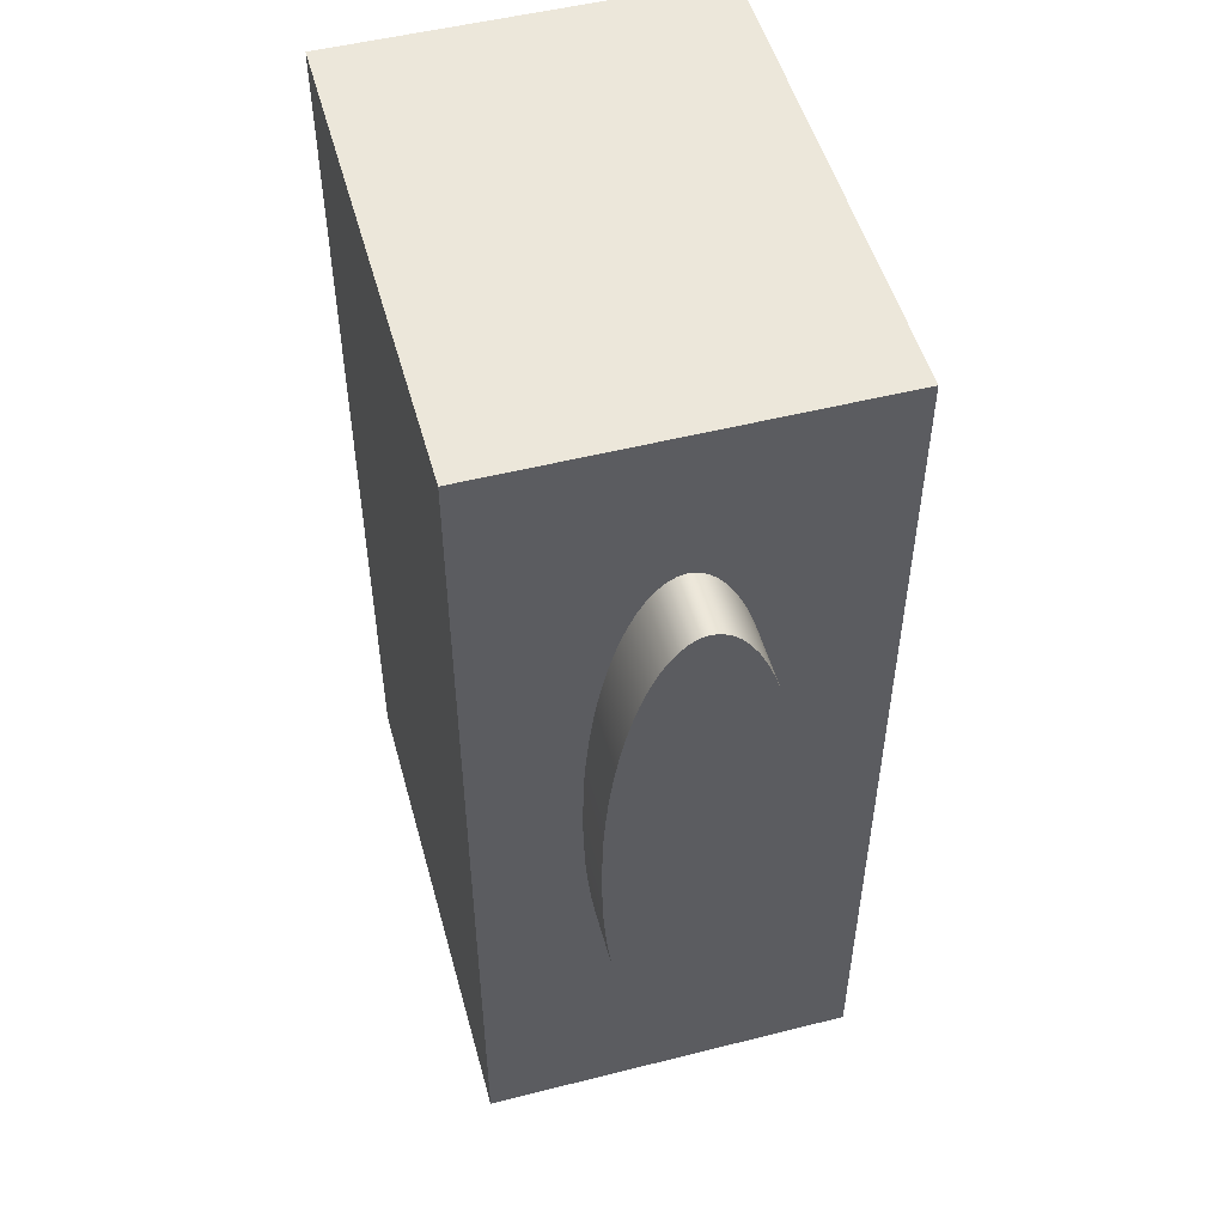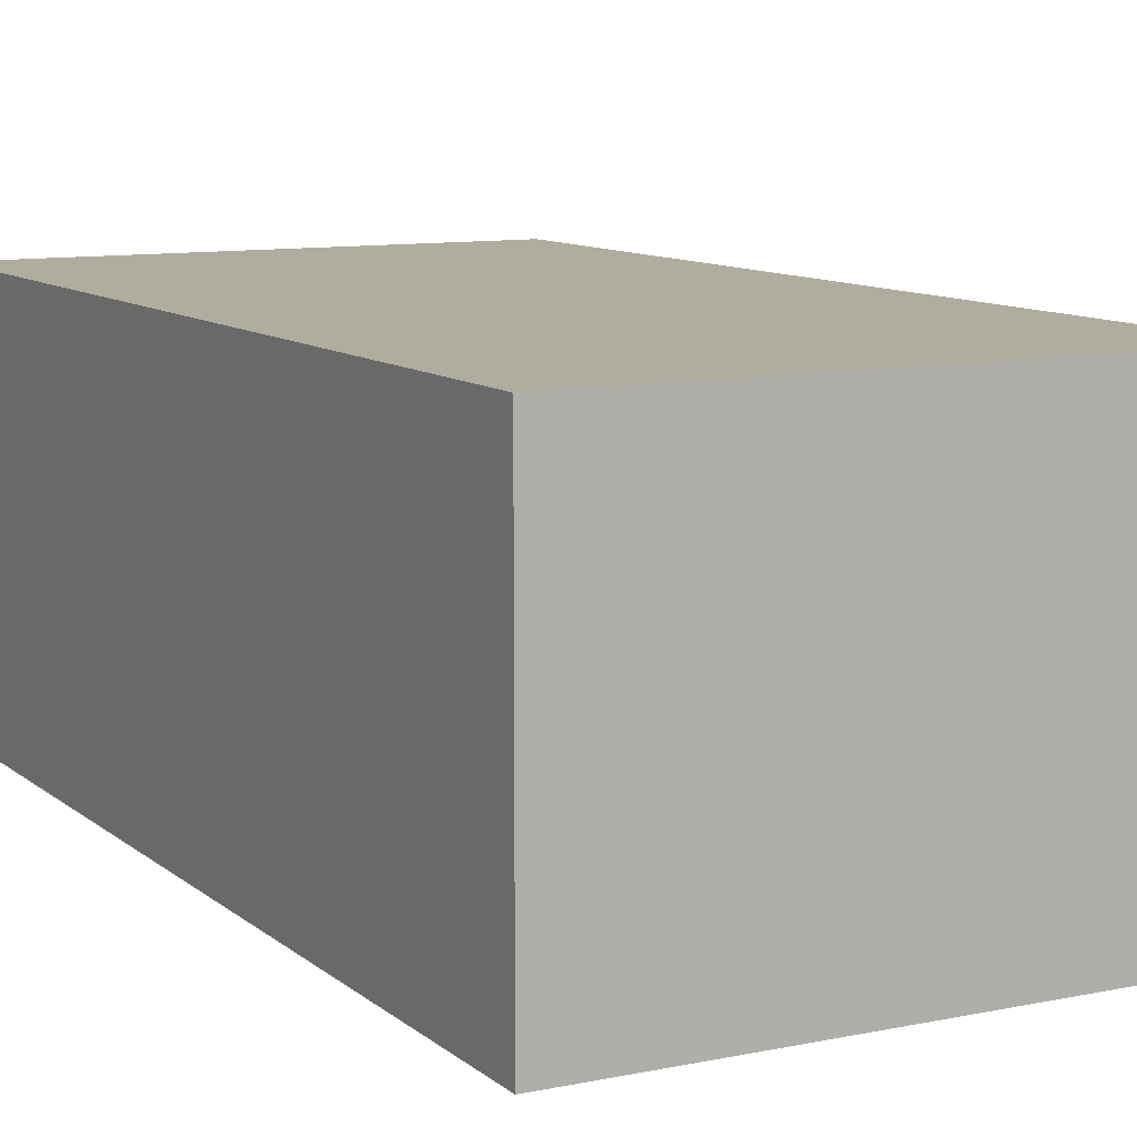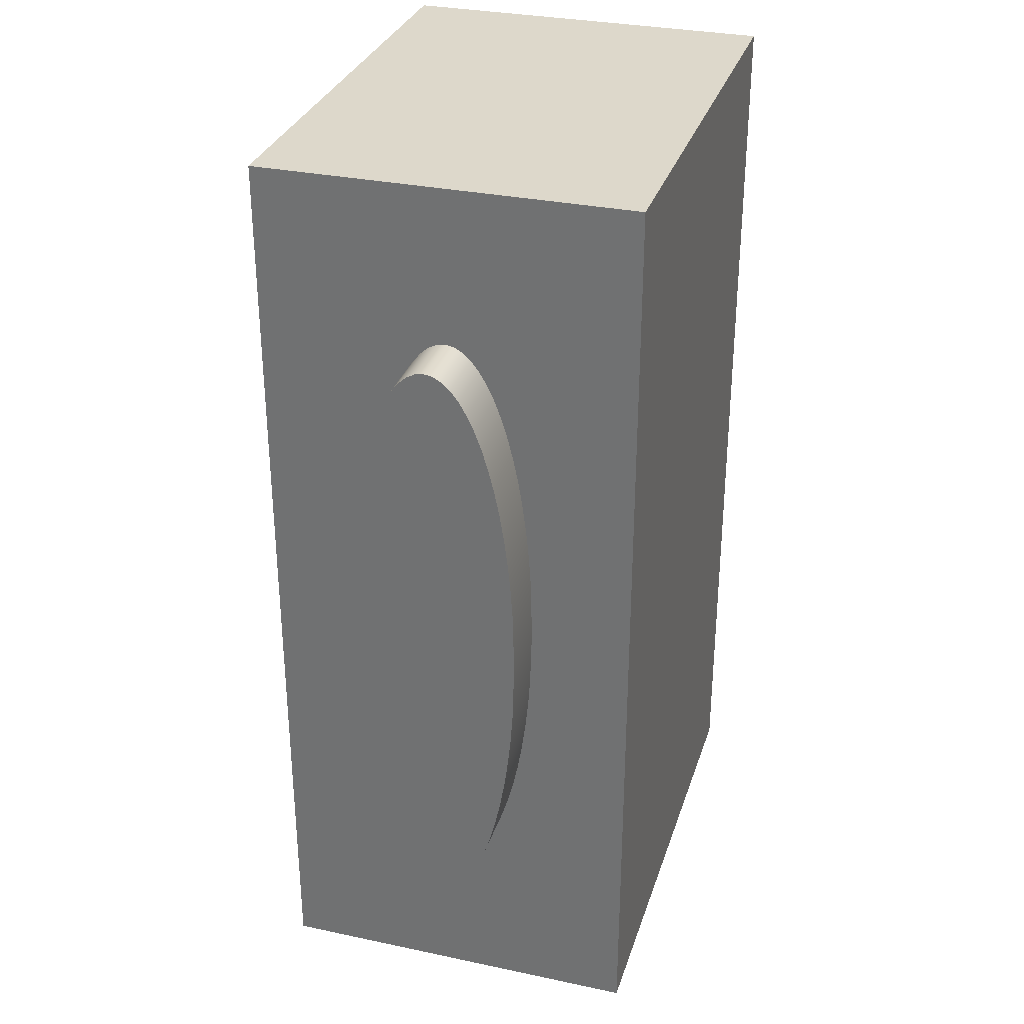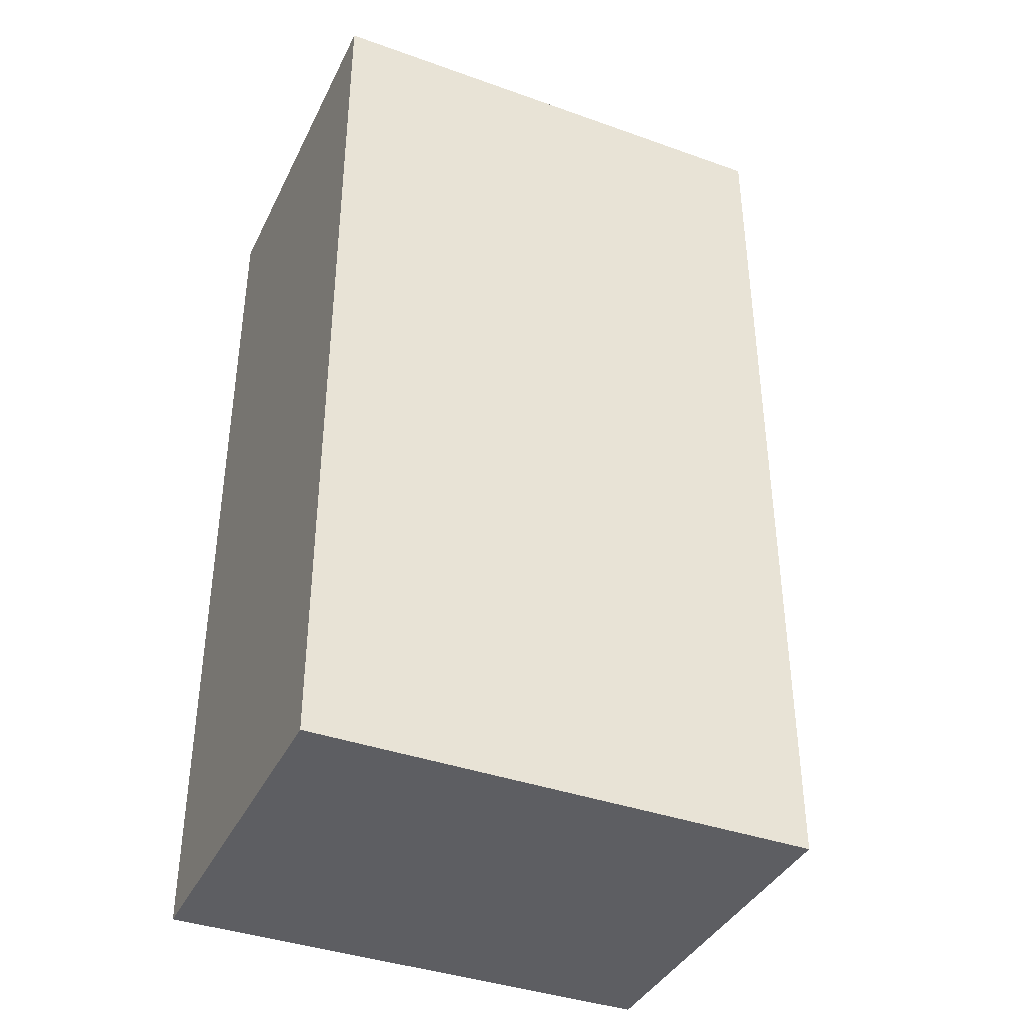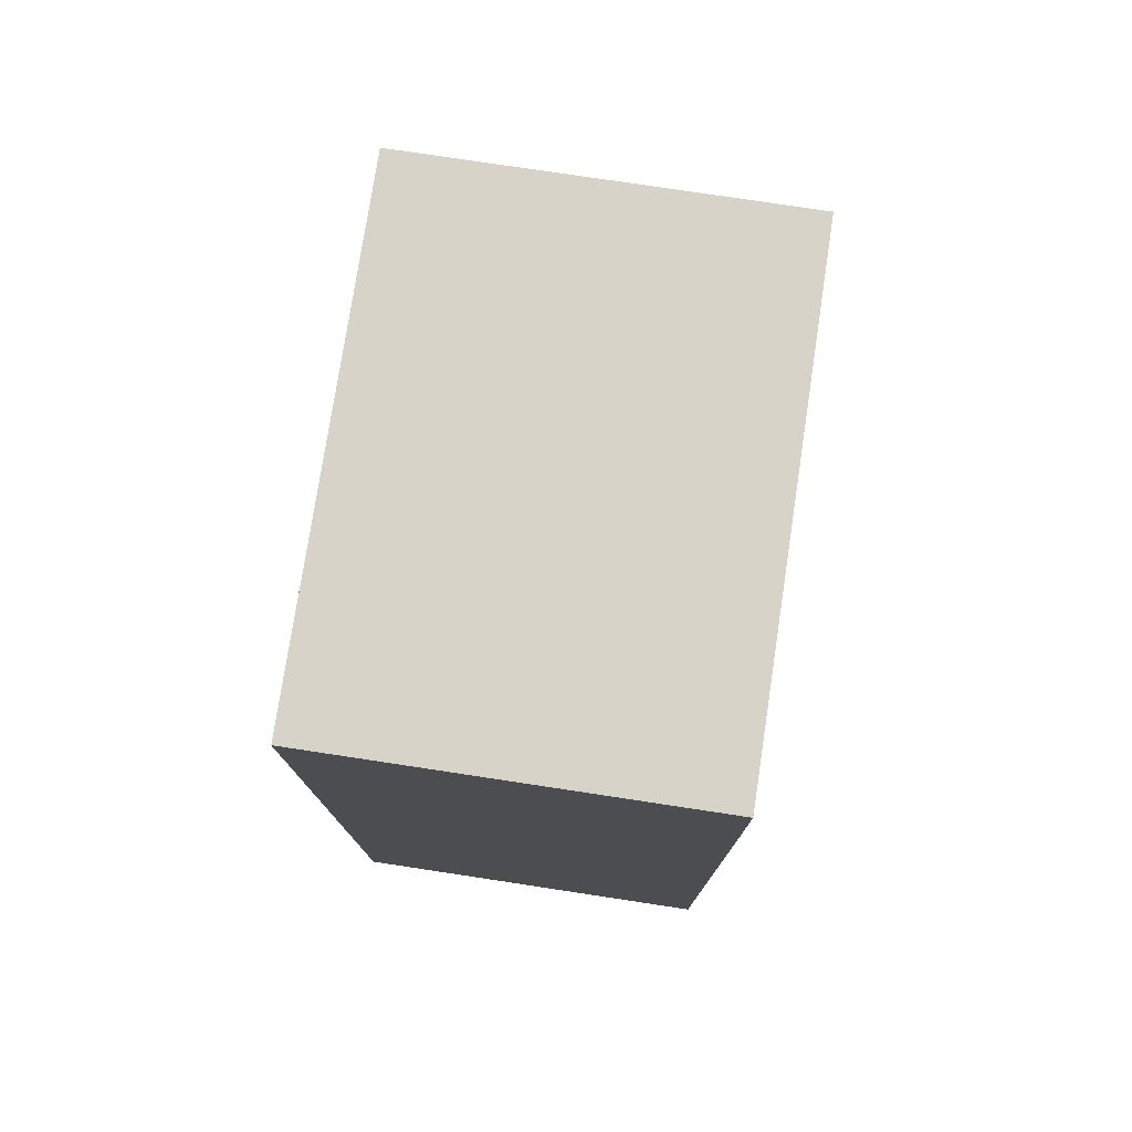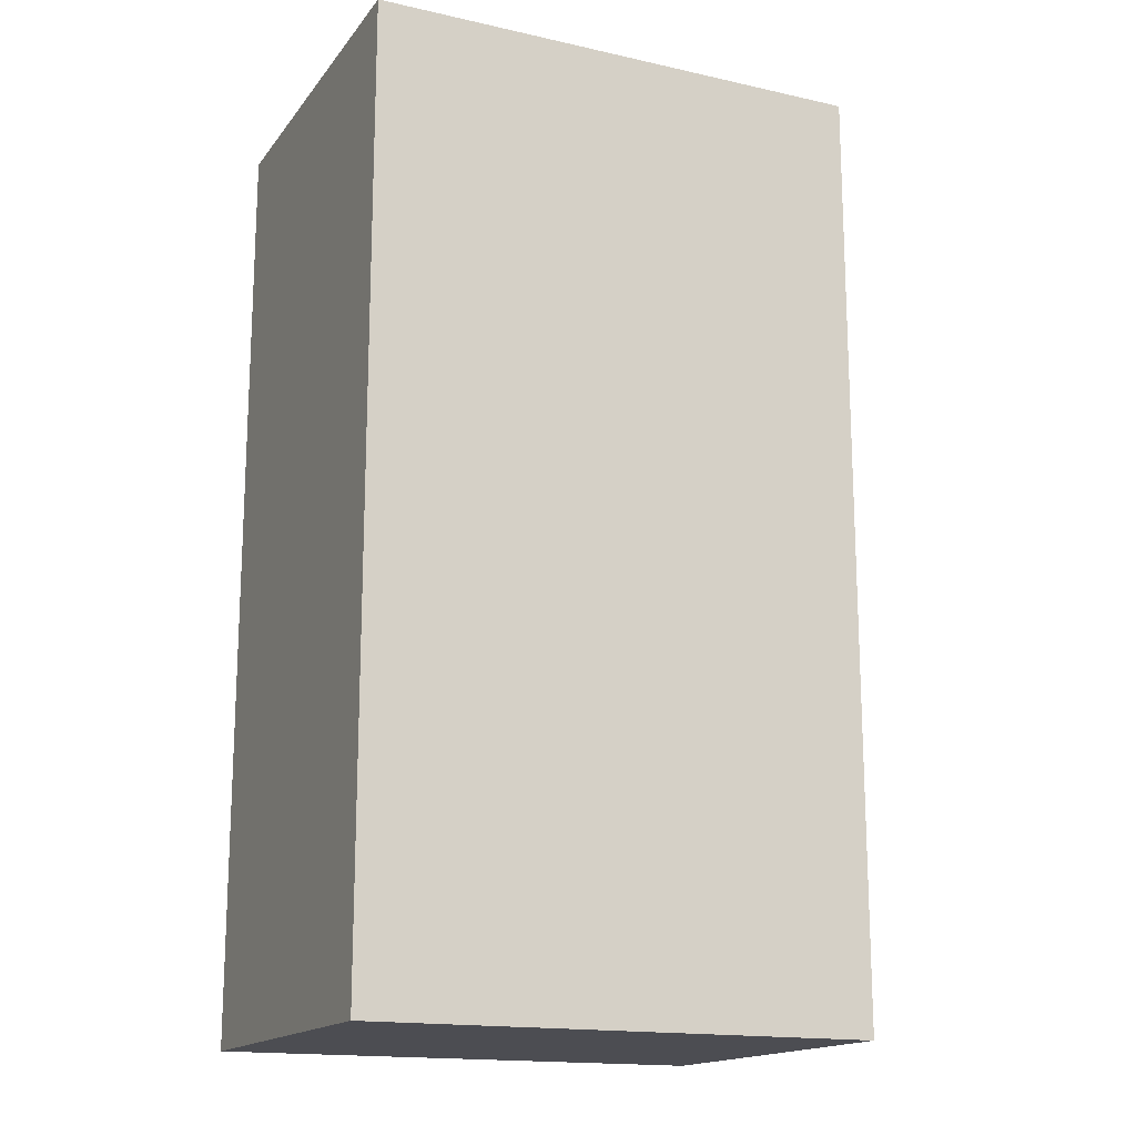
<metadata>
{"format":"obj","ext":"obj","renderer":"f3d","projection":"perspective","resolution":1024,"background":"white","views":[{"elev":51.4,"azim":74.7,"up":"+Y"},{"elev":10.0,"azim":-28.0,"up":"+Z"},{"elev":31.5,"azim":106.7,"up":"+Y"},{"elev":-38.9,"azim":-24.1,"up":"+Y"},{"elev":77.0,"azim":-81.4,"up":"+Y"},{"elev":-16.3,"azim":-24.7,"up":"+Y"}]}
</metadata>
<code>
v 5 -5 -1.697e-16
v 5 -4.976 0.1358
v 5 -4.904 0.2703
v 5 -4.785 0.4022
v 5 -4.619 0.5303
v 5 -4.41 0.6532
v 5 -4.157 0.7698
v 5 -3.865 0.879
v 5 -3.536 0.9798
v 5 -3.172 1.071
v 5 -2.778 1.152
v 5 -2.357 1.222
v 5 -1.913 1.28
v 5 -1.451 1.326
v 5 -0.9755 1.359
v 5 3.062e-16 1.386
v 5 0.9755 1.359
v 5 1.451 1.326
v 5 1.913 1.28
v 5 2.357 1.222
v 5 2.778 1.152
v 5 3.172 1.071
v 5 3.536 0.9798
v 5 3.865 0.879
v 5 4.157 0.7698
v 5 4.41 0.6532
v 5 4.619 0.5303
v 5 4.785 0.4022
v 5 4.904 0.2703
v 5 4.976 0.1358
v 5 5 0
v 5 4.976 -0.1358
v 5 4.904 -0.2703
v 5 4.785 -0.4022
v 5 4.619 -0.5303
v 5 4.41 -0.6532
v 5 4.157 -0.7698
v 5 3.865 -0.879
v 5 3.536 -0.9798
v 5 3.172 -1.071
v 5 2.778 -1.152
v 5 2.357 -1.222
v 5 1.913 -1.28
v 5 1.451 -1.326
v 5 0.9755 -1.359
v 5 3.062e-16 -1.386
v 5 -0.9755 -1.359
v 5 -1.451 -1.326
v 5 -1.913 -1.28
v 5 -2.357 -1.222
v 5 -2.778 -1.152
v 5 -3.172 -1.071
v 5 -3.536 -0.9798
v 5 -3.865 -0.879
v 5 -4.157 -0.7698
v 5 -4.41 -0.6532
v 5 -4.619 -0.5303
v 5 -4.785 -0.4022
v 5 -4.904 -0.2703
v 5 -4.976 -0.1358
v 4 -5 -1.697e-16
v 4 -4.976 -0.1358
v 4 -4.904 -0.2703
v 4 -4.785 -0.4022
v 4 -4.619 -0.5303
v 4 -4.41 -0.6532
v 4 -4.157 -0.7698
v 4 -3.865 -0.879
v 4 -3.536 -0.9798
v 4 -3.172 -1.071
v 4 -2.778 -1.152
v 4 -2.357 -1.222
v 4 -1.913 -1.28
v 4 -1.451 -1.326
v 4 -0.9755 -1.359
v 4 3.062e-16 -1.386
v 4 0.9755 -1.359
v 4 1.451 -1.326
v 4 1.913 -1.28
v 4 2.357 -1.222
v 4 2.778 -1.152
v 4 3.172 -1.071
v 4 3.536 -0.9798
v 4 3.865 -0.879
v 4 4.157 -0.7698
v 4 4.41 -0.6532
v 4 4.619 -0.5303
v 4 4.785 -0.4022
v 4 4.904 -0.2703
v 4 4.976 -0.1358
v 4 5 0
v 4 4.976 0.1358
v 4 4.904 0.2703
v 4 4.785 0.4022
v 4 4.619 0.5303
v 4 4.41 0.6532
v 4 4.157 0.7698
v 4 3.865 0.879
v 4 3.536 0.9798
v 4 3.172 1.071
v 4 2.778 1.152
v 4 2.357 1.222
v 4 1.913 1.28
v 4 1.451 1.326
v 4 0.9755 1.359
v 4 3.062e-16 1.386
v 4 -0.9755 1.359
v 4 -1.451 1.326
v 4 -1.913 1.28
v 4 -2.357 1.222
v 4 -2.778 1.152
v 4 -3.172 1.071
v 4 -3.536 0.9798
v 4 -3.865 0.879
v 4 -4.157 0.7698
v 4 -4.41 0.6532
v 4 -4.619 0.5303
v 4 -4.785 0.4022
v 4 -4.904 0.2703
v 4 -4.976 0.1358
v 4 -5 -1.697e-16
v 5 -5 -1.697e-16
v 5 -5 -1.697e-16
v 5 -4.976 -0.1358
v 5 -4.904 -0.2703
v 5 -4.785 -0.4022
v 5 -4.619 -0.5303
v 5 -4.41 -0.6532
v 5 -4.157 -0.7698
v 5 -3.865 -0.879
v 5 -3.536 -0.9798
v 5 -3.172 -1.071
v 5 -2.778 -1.152
v 5 -2.357 -1.222
v 5 -1.913 -1.28
v 5 -1.451 -1.326
v 5 -0.9755 -1.359
v 5 3.062e-16 -1.386
v 5 0.9755 -1.359
v 5 1.451 -1.326
v 5 1.913 -1.28
v 5 2.357 -1.222
v 5 2.778 -1.152
v 5 3.172 -1.071
v 5 3.536 -0.9798
v 5 3.865 -0.879
v 5 4.157 -0.7698
v 5 4.41 -0.6532
v 5 4.619 -0.5303
v 5 4.785 -0.4022
v 5 4.904 -0.2703
v 5 4.976 -0.1358
v 5 5 0
v 5 4.976 0.1358
v 5 4.904 0.2703
v 5 4.785 0.4022
v 5 4.619 0.5303
v 5 4.41 0.6532
v 5 4.157 0.7698
v 5 3.865 0.879
v 5 3.536 0.9798
v 5 3.172 1.071
v 5 2.778 1.152
v 5 2.357 1.222
v 5 1.913 1.28
v 5 1.451 1.326
v 5 0.9755 1.359
v 5 3.062e-16 1.386
v 5 -0.9755 1.359
v 5 -1.451 1.326
v 5 -1.913 1.28
v 5 -2.357 1.222
v 5 -2.778 1.152
v 5 -3.172 1.071
v 5 -3.536 0.9798
v 5 -3.865 0.879
v 5 -4.157 0.7698
v 5 -4.41 0.6532
v 5 -4.619 0.5303
v 5 -4.785 0.4022
v 5 -4.904 0.2703
v 5 -4.976 0.1358
v 4 -5 -1.697e-16
v 4 -4.976 0.1358
v 4 -4.904 0.2703
v 4 -4.785 0.4022
v 4 -4.619 0.5303
v 4 -4.41 0.6532
v 4 -4.157 0.7698
v 4 -3.865 0.879
v 4 -3.536 0.9798
v 4 -3.172 1.071
v 4 -2.778 1.152
v 4 -2.357 1.222
v 4 -1.913 1.28
v 4 -1.451 1.326
v 4 -0.9755 1.359
v 4 3.062e-16 1.386
v 4 0.9755 1.359
v 4 1.451 1.326
v 4 1.913 1.28
v 4 2.357 1.222
v 4 2.778 1.152
v 4 3.172 1.071
v 4 3.536 0.9798
v 4 3.865 0.879
v 4 4.157 0.7698
v 4 4.41 0.6532
v 4 4.619 0.5303
v 4 4.785 0.4022
v 4 4.904 0.2703
v 4 4.976 0.1358
v 4 5 0
v 4 4.976 -0.1358
v 4 4.904 -0.2703
v 4 4.785 -0.4022
v 4 4.619 -0.5303
v 4 4.41 -0.6532
v 4 4.157 -0.7698
v 4 3.865 -0.879
v 4 3.536 -0.9798
v 4 3.172 -1.071
v 4 2.778 -1.152
v 4 2.357 -1.222
v 4 1.913 -1.28
v 4 1.451 -1.326
v 4 0.9755 -1.359
v 4 3.062e-16 -1.386
v 4 -0.9755 -1.359
v 4 -1.451 -1.326
v 4 -1.913 -1.28
v 4 -2.357 -1.222
v 4 -2.778 -1.152
v 4 -3.172 -1.071
v 4 -3.536 -0.9798
v 4 -3.865 -0.879
v 4 -4.157 -0.7698
v 4 -4.41 -0.6532
v 4 -4.619 -0.5303
v 4 -4.785 -0.4022
v 4 -4.904 -0.2703
v 4 -4.976 -0.1358
v 4 -7.5 -3
v 4 7.5 -3
v 4 7.5 3
v 4 -7.5 3
v 4 7.5 -3
v -4 7.5 -3
v -4 7.5 3
v 4 7.5 3
v 4 7.5 3
v -4 7.5 3
v -4 -7.5 3
v 4 -7.5 3
v 4 -7.5 3
v -4 -7.5 3
v -4 -7.5 -3
v 4 -7.5 -3
v 4 -7.5 -3
v -4 -7.5 -3
v -4 7.5 -3
v 4 7.5 -3
v -4 7.5 -3
v -4 -7.5 -3
v -4 -7.5 3
v -4 7.5 3
g f109a13e-e312-11ea-92e8-54bf646e7e1f
f 2 121 1
f 122 61 62
f 122 62 60
f 60 62 63
f 60 63 59
f 59 63 64
f 59 64 58
f 58 64 65
f 58 65 57
f 57 65 66
f 57 66 56
f 56 66 67
f 56 67 55
f 55 67 68
f 55 68 54
f 54 68 69
f 54 69 53
f 53 69 70
f 53 70 52
f 52 70 71
f 52 71 51
f 51 71 72
f 51 72 50
f 50 72 73
f 50 73 49
f 49 73 74
f 49 74 48
f 48 74 75
f 48 75 47
f 47 75 76
f 47 76 46
f 46 76 77
f 46 77 45
f 45 77 78
f 45 78 44
f 44 78 79
f 44 79 43
f 43 79 80
f 43 80 42
f 42 80 81
f 42 81 41
f 41 81 82
f 41 82 40
f 40 82 83
f 40 83 39
f 39 83 84
f 39 84 38
f 38 84 85
f 38 85 37
f 37 85 86
f 37 86 36
f 36 86 87
f 36 87 35
f 35 87 88
f 35 88 34
f 34 88 89
f 34 89 33
f 33 89 90
f 33 90 32
f 32 90 91
f 32 91 31
f 31 91 92
f 31 92 30
f 30 92 93
f 30 93 29
f 29 93 94
f 29 94 28
f 28 94 95
f 28 95 27
f 27 95 96
f 27 96 26
f 26 96 97
f 26 97 25
f 25 97 98
f 25 98 24
f 24 98 99
f 24 99 23
f 23 99 100
f 23 100 22
f 22 100 101
f 22 101 21
f 21 101 102
f 21 102 20
f 20 102 103
f 20 103 19
f 19 103 104
f 19 104 18
f 18 104 105
f 18 105 17
f 17 105 106
f 17 106 16
f 16 106 107
f 16 107 15
f 15 107 108
f 15 108 14
f 14 108 109
f 14 109 13
f 13 109 110
f 13 110 12
f 12 110 111
f 12 111 11
f 11 111 112
f 11 112 10
f 10 112 113
f 10 113 9
f 9 113 114
f 9 114 8
f 8 114 115
f 8 115 7
f 7 115 116
f 7 116 6
f 6 116 117
f 6 117 5
f 5 117 118
f 5 118 4
f 4 118 119
f 4 119 3
f 3 119 120
f 3 120 2
f 2 120 121
g f109ef5c-e312-11ea-917b-54bf646e7e1f
f 123 124 182
f 182 124 181
f 181 124 125
f 181 125 180
f 180 125 126
f 180 126 179
f 179 126 127
f 179 127 178
f 178 127 128
f 178 128 177
f 177 128 129
f 177 129 176
f 176 129 130
f 176 130 175
f 175 130 131
f 175 131 174
f 174 131 132
f 174 132 173
f 173 132 133
f 173 133 172
f 172 133 134
f 172 134 171
f 171 134 135
f 171 135 170
f 170 135 136
f 170 136 169
f 169 136 168
f 168 136 137
f 168 137 138
f 139 166 138
f 138 166 167
f 138 167 168
f 139 140 166
f 166 140 165
f 165 140 141
f 165 141 164
f 164 141 142
f 164 142 163
f 163 142 143
f 163 143 162
f 162 143 144
f 162 144 161
f 161 144 145
f 161 145 160
f 160 145 146
f 160 146 159
f 159 146 147
f 159 147 158
f 158 147 148
f 158 148 157
f 157 148 149
f 157 149 156
f 156 149 150
f 156 150 155
f 155 150 151
f 155 151 154
f 154 151 152
f 154 152 153
g f0e32de8-e312-11ea-a703-54bf646e7e1f
f 184 246 183
f 183 246 243
f 183 243 242
f 242 243 241
f 241 243 240
f 240 243 239
f 239 243 238
f 238 243 237
f 237 243 236
f 236 243 235
f 235 243 234
f 234 243 233
f 233 243 232
f 232 243 231
f 231 243 230
f 230 243 229
f 229 243 228
f 228 243 244
f 228 244 227
f 227 244 226
f 226 244 225
f 225 244 224
f 224 244 223
f 223 244 222
f 222 244 221
f 221 244 220
f 220 244 219
f 219 244 218
f 218 244 217
f 217 244 216
f 216 244 215
f 215 244 214
f 214 244 213
f 213 244 245
f 213 245 212
f 212 245 211
f 211 245 210
f 210 245 209
f 209 245 208
f 208 245 207
f 207 245 206
f 206 245 205
f 205 245 204
f 204 245 203
f 203 245 202
f 202 245 201
f 201 245 200
f 200 245 199
f 199 245 198
f 198 245 246
f 198 246 197
f 197 246 196
f 196 246 195
f 195 246 194
f 194 246 193
f 193 246 192
f 192 246 191
f 191 246 190
f 190 246 189
f 189 246 188
f 188 246 187
f 187 246 186
f 186 246 185
f 185 246 184
g f0e354f8-e312-11ea-8ce7-54bf646e7e1f
f 248 249 247
f 247 249 250
g f0e37c06-e312-11ea-9c60-54bf646e7e1f
f 252 253 251
f 251 253 254
g f0e3a318-e312-11ea-831b-54bf646e7e1f
f 256 257 255
f 255 257 258
g f0e3f134-e312-11ea-85b0-54bf646e7e1f
f 260 261 259
f 259 261 262
g f0e41840-e312-11ea-b00a-54bf646e7e1f
f 264 265 263
f 263 265 266

</code>
